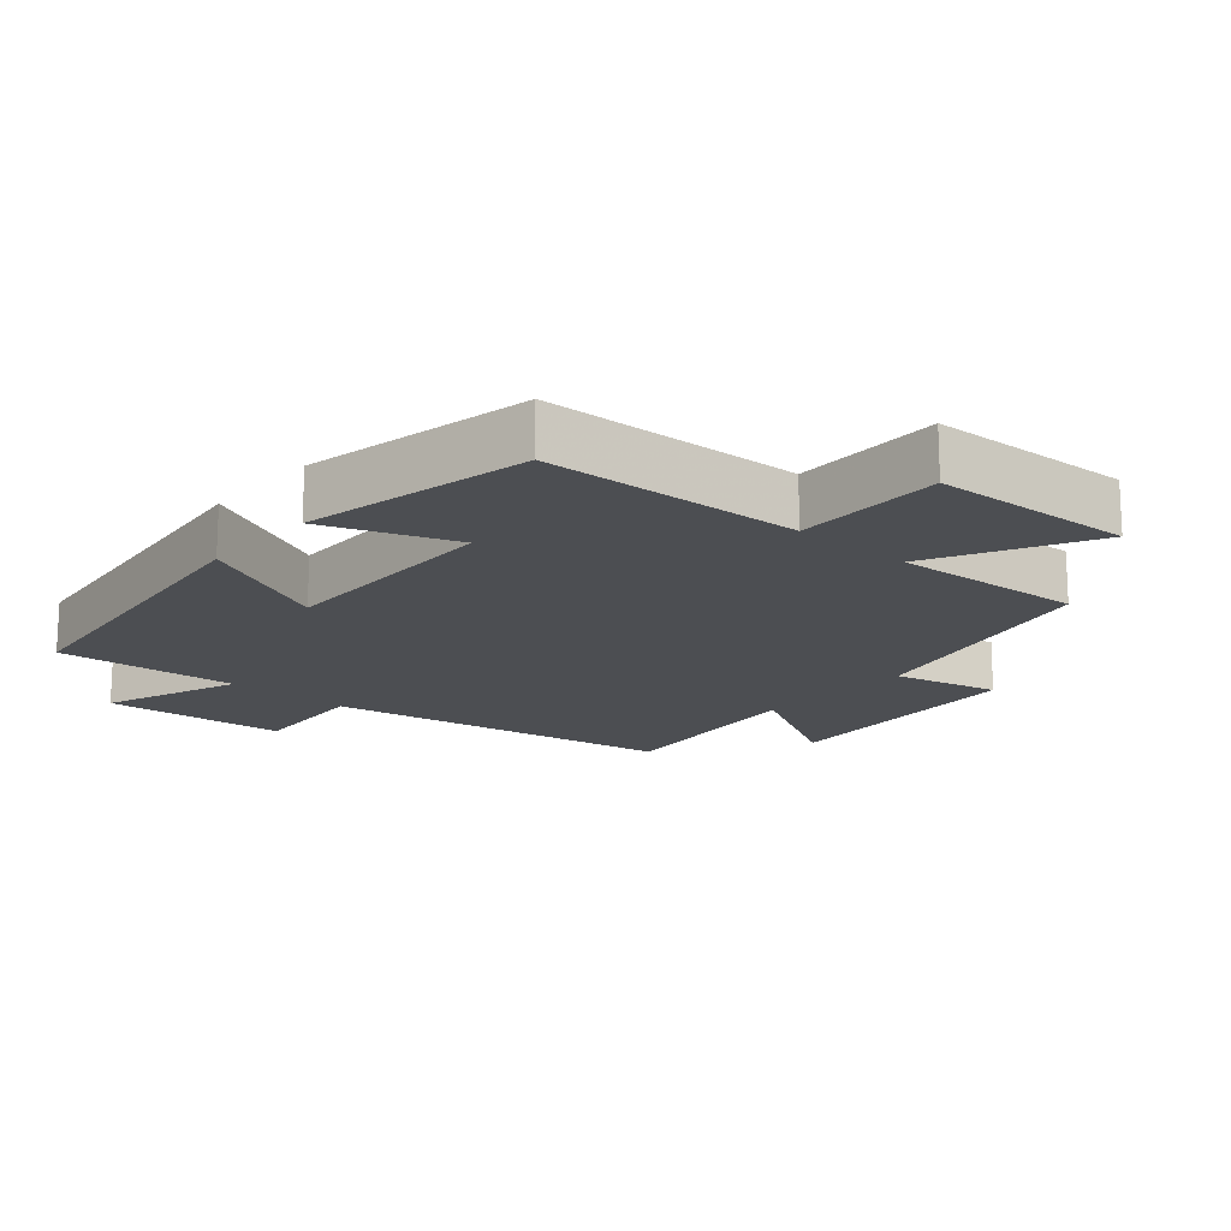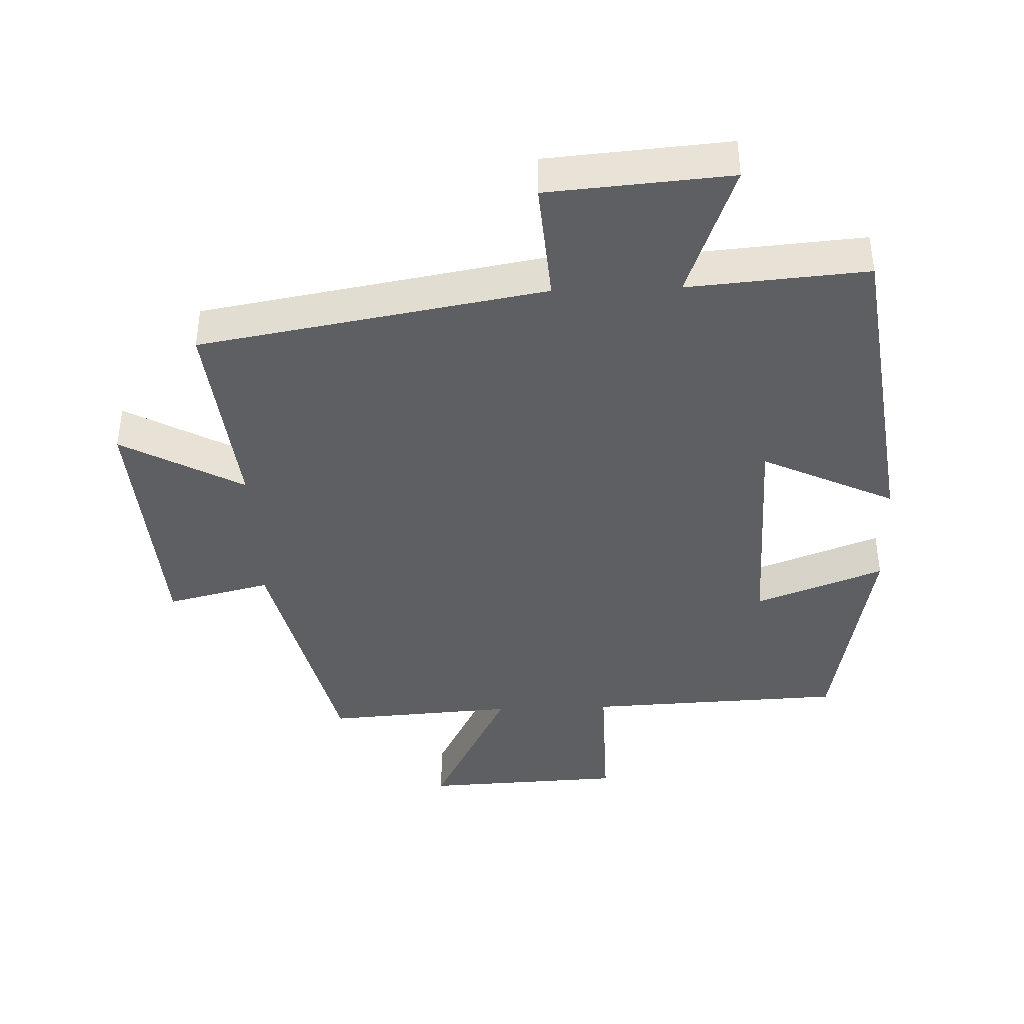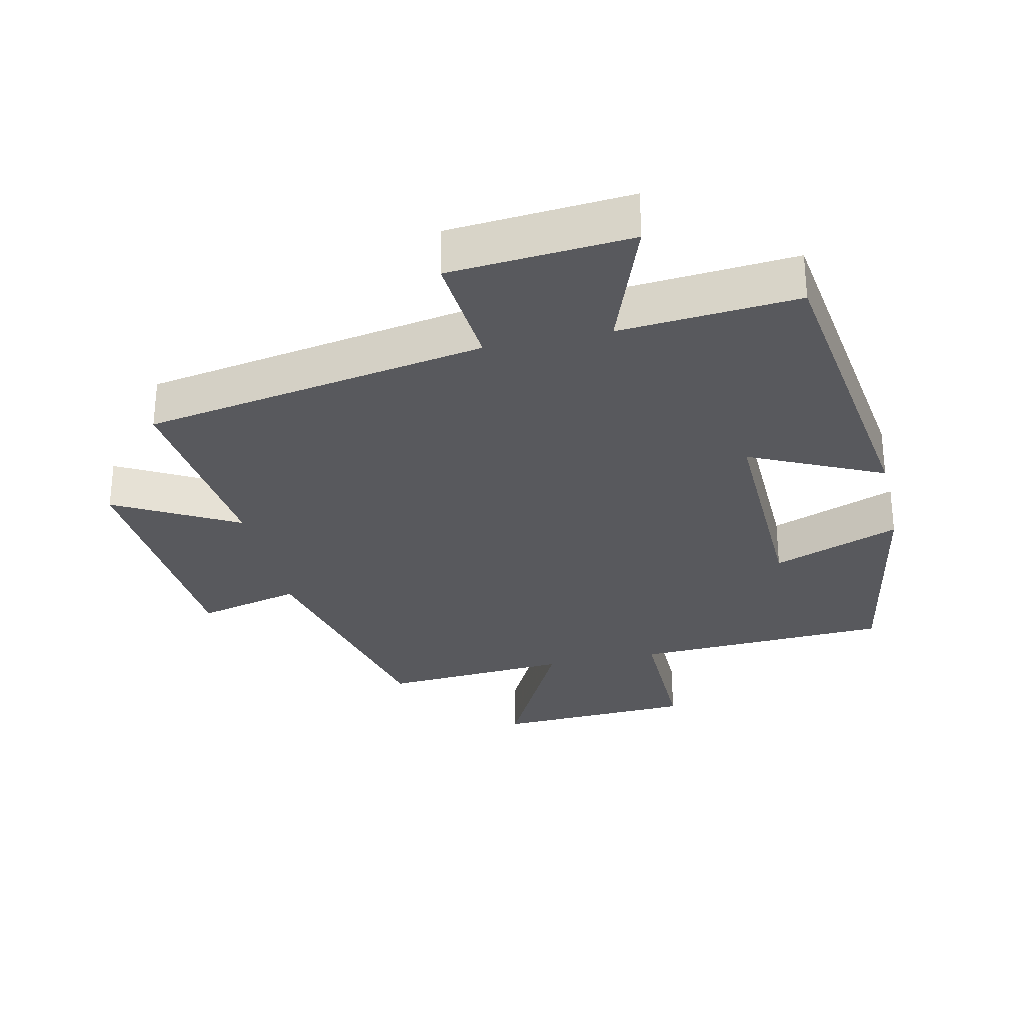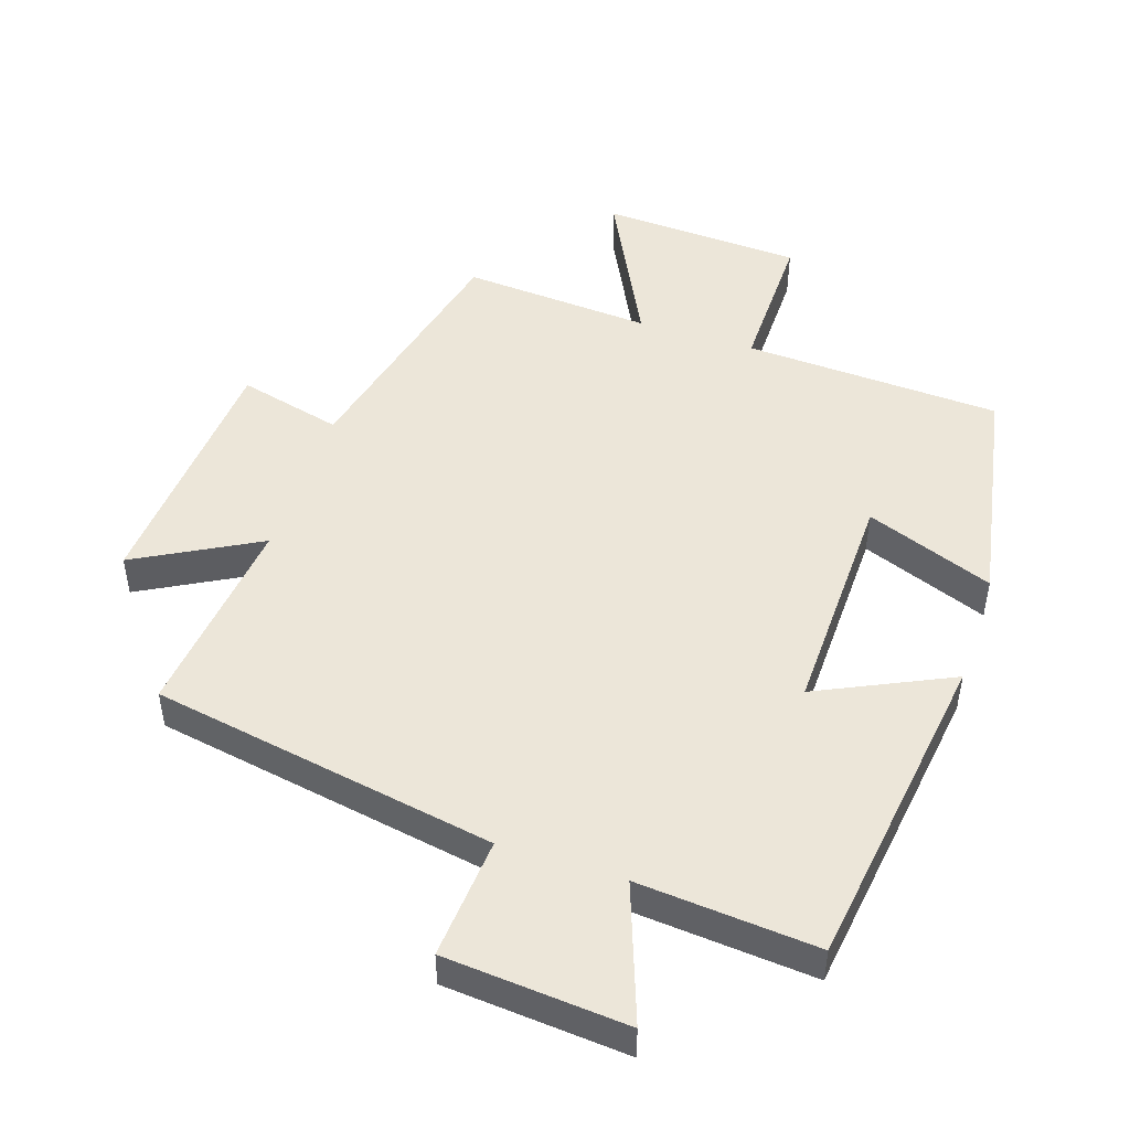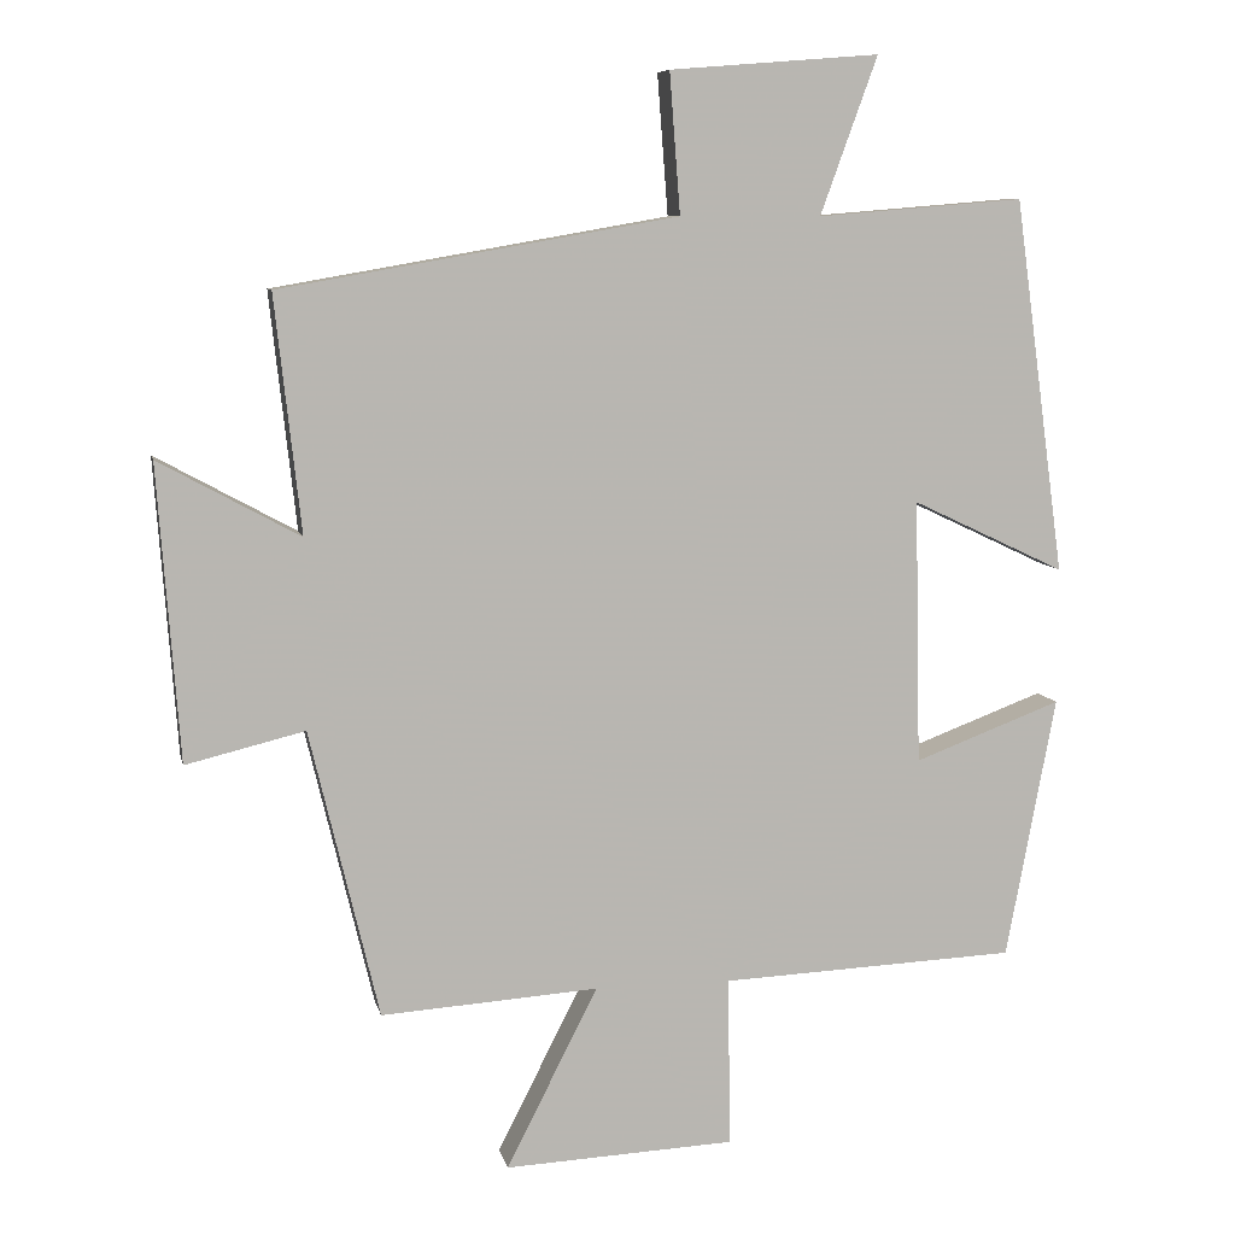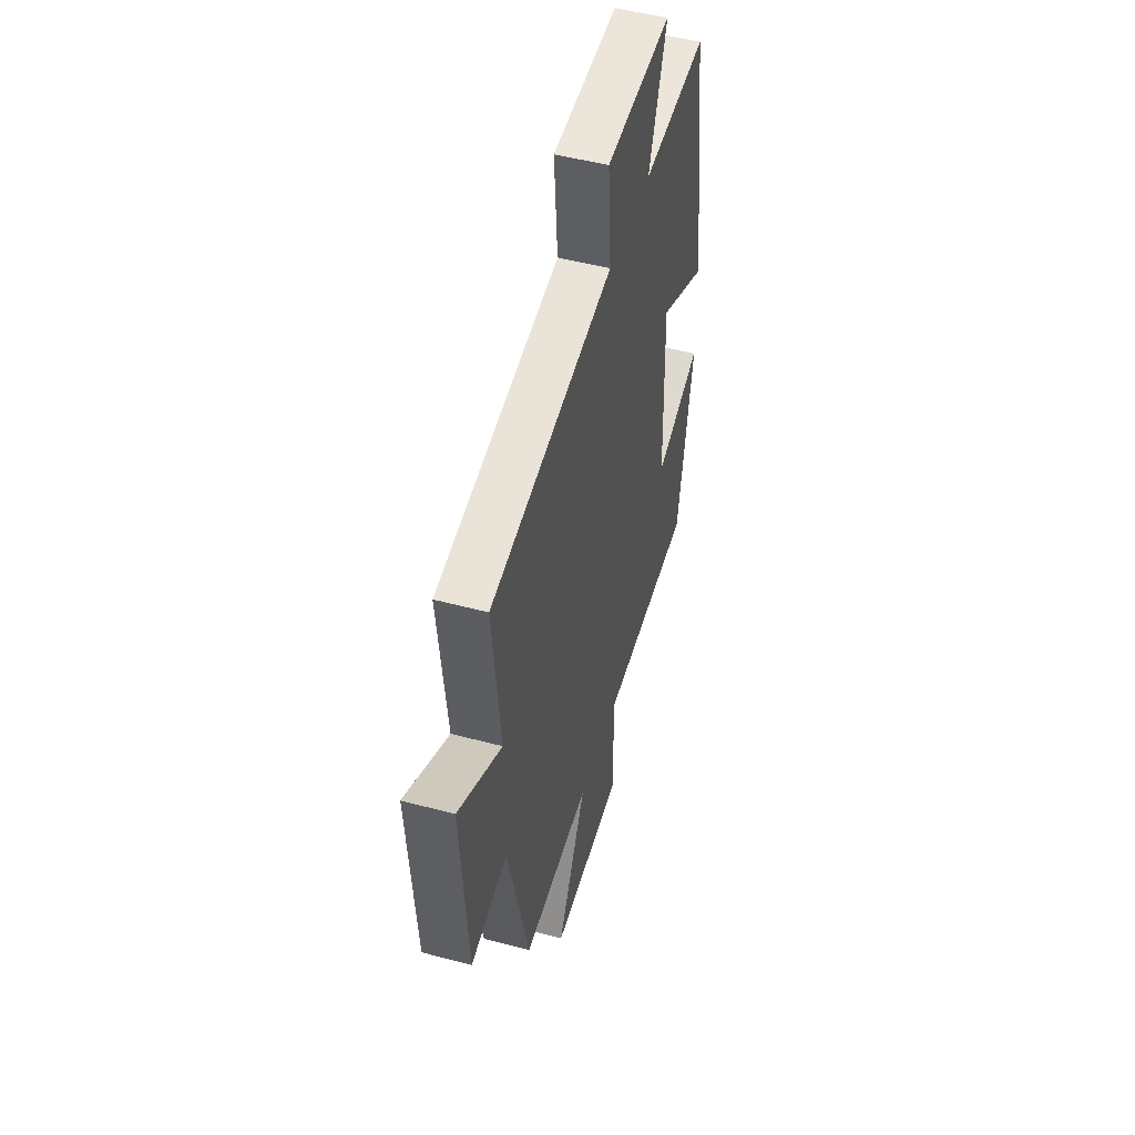
<metadata>
{"format":"obj","ext":"obj","renderer":"f3d","projection":"perspective","resolution":1024,"background":"white","views":[{"elev":-16.7,"azim":138.6,"up":"+Y"},{"elev":-40.8,"azim":2.0,"up":"+Y"},{"elev":-29.8,"azim":12.6,"up":"+Y"},{"elev":48.6,"azim":18.3,"up":"+Y"},{"elev":8.2,"azim":-11.9,"up":"+Z"},{"elev":49.4,"azim":-73.5,"up":"+Z"}]}
</metadata>
<code>
v 0.436 0.07 -0.483
v 0.051 0.07 -0.5
v 0.054 0.07 -0.721
v -0.246 0.07 -0.735
v -0.127 0.07 -0.5
v -0.41 0.07 -0.519
v -0.5 0.07 -0.143
v -0.655 0.07 -0.181
v -0.683 0.07 0.203
v -0.5 0.07 0.103
v -0.534 0.07 0.41
v -0.018 0.07 0.5
v -0.032 0.07 0.682
v 0.24 0.07 0.704
v 0.166 0.07 0.5
v 0.434 0.07 0.522
v 0.5 0.07 0.036
v 0.301 0.07 0.13
v 0.309 0.07 -0.214
v 0.5 0.07 -0.142
v 0.436 0 -0.483
v 0.051 0 -0.5
v 0.054 0 -0.721
v -0.246 0 -0.735
v -0.127 0 -0.5
v -0.41 0 -0.519
v -0.5 0 -0.143
v -0.655 0 -0.181
v -0.683 0 0.203
v -0.5 0 0.103
v -0.534 0 0.41
v -0.018 0 0.5
v -0.032 0 0.682
v 0.24 0 0.704
v 0.166 0 0.5
v 0.434 0 0.522
v 0.5 0 0.036
v 0.301 0 0.13
v 0.309 0 -0.214
v 0.5 0 -0.142
f 19 20 1 2
f 18 19 2
f 15 16 17 18
f 15 18 2
f 12 13 14 15
f 12 15 2
f 11 12 2
f 10 11 2
f 7 8 9 10
f 5 6 7 10
f 5 10 2 3
f 3 4 5
f 22 21 40 39
f 22 39 38
f 38 37 36 35
f 22 38 35
f 35 34 33 32
f 22 35 32
f 22 32 31
f 22 31 30
f 30 29 28 27
f 30 27 26 25
f 23 22 30 25
f 25 24 23
f 1 21 22 2
f 2 22 23 3
f 3 23 24 4
f 4 24 25 5
f 5 25 26 6
f 6 26 27 7
f 7 27 28 8
f 8 28 29 9
f 9 29 30 10
f 10 30 31 11
f 11 31 32 12
f 12 32 33 13
f 13 33 34 14
f 14 34 35 15
f 15 35 36 16
f 16 36 37 17
f 17 37 38 18
f 18 38 39 19
f 19 39 40 20
f 20 40 21 1

</code>
